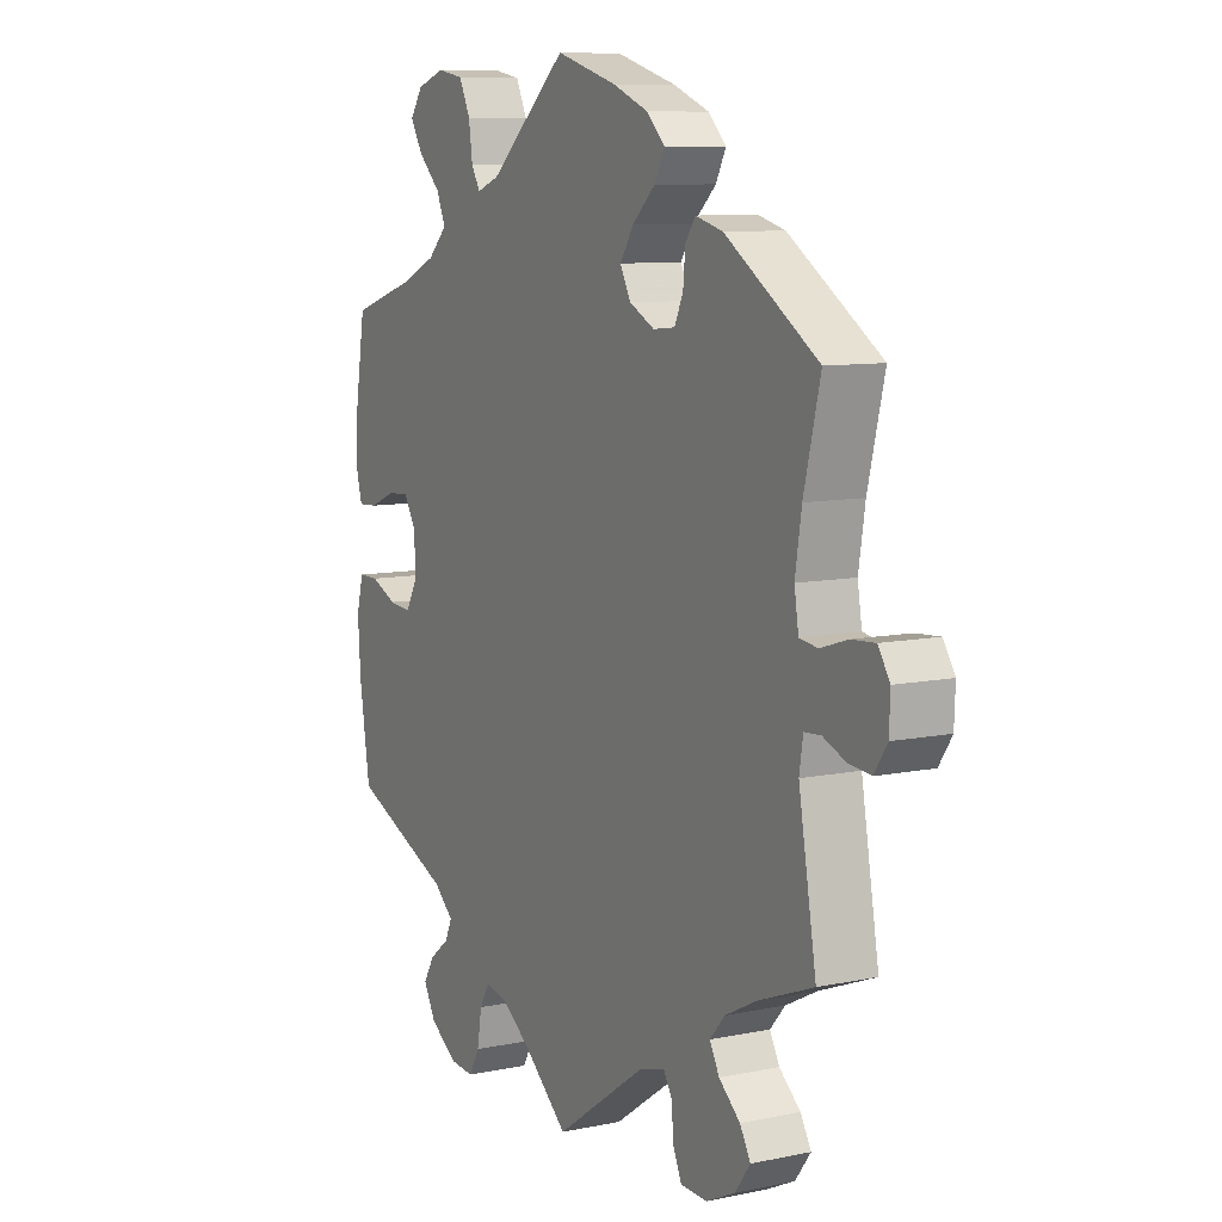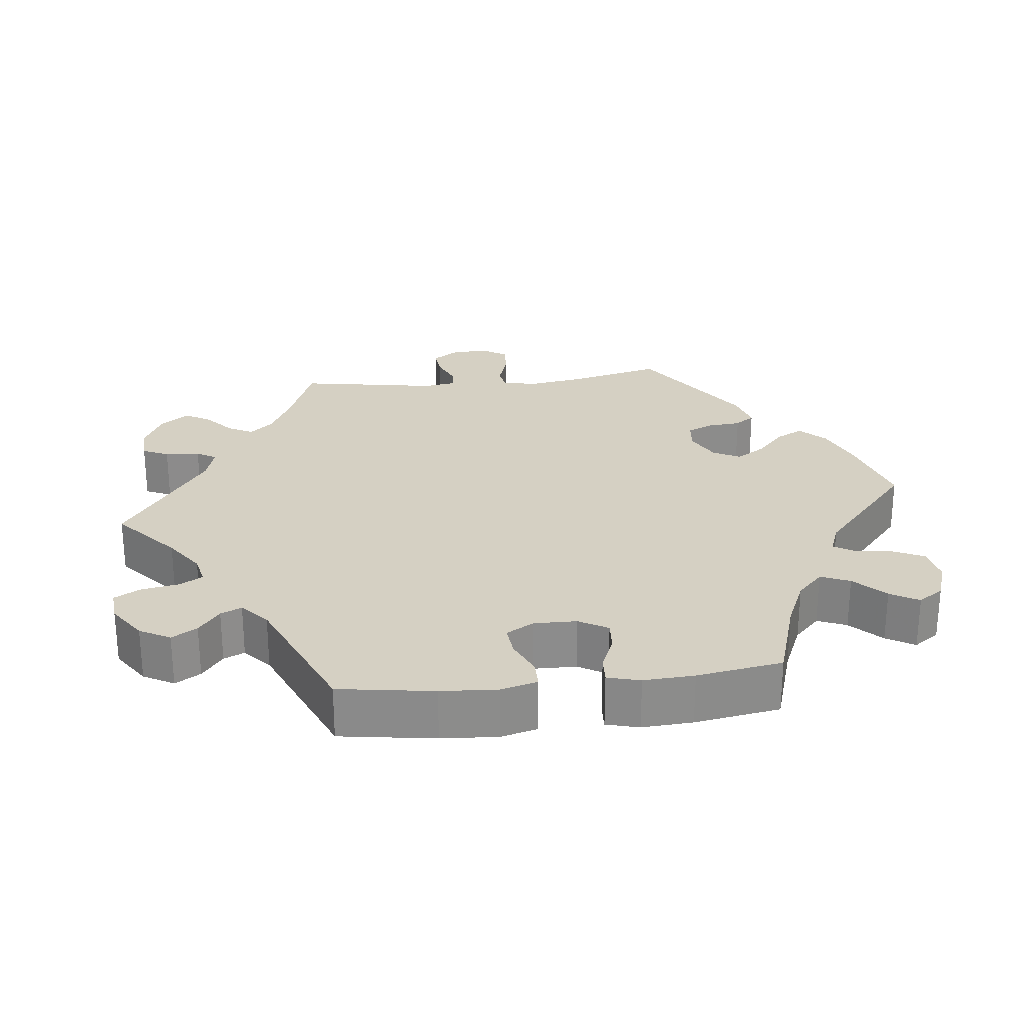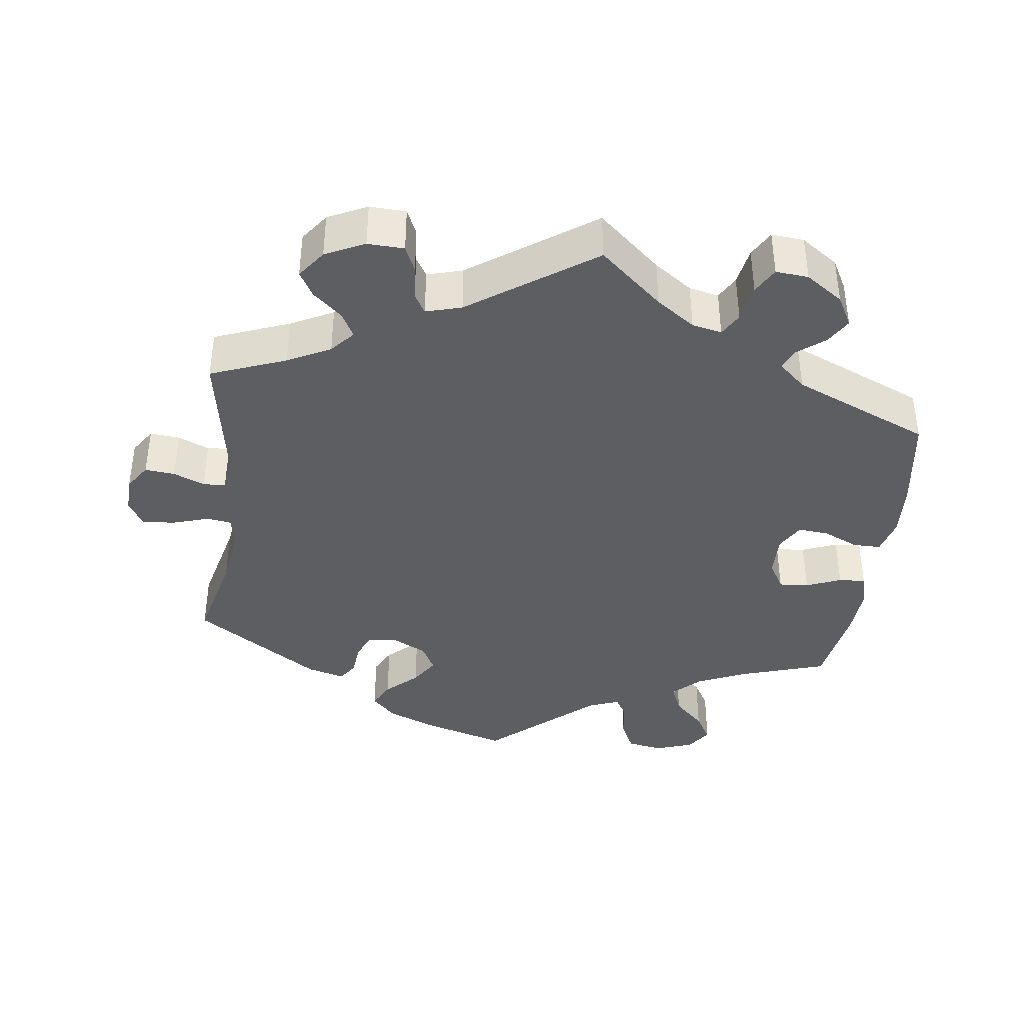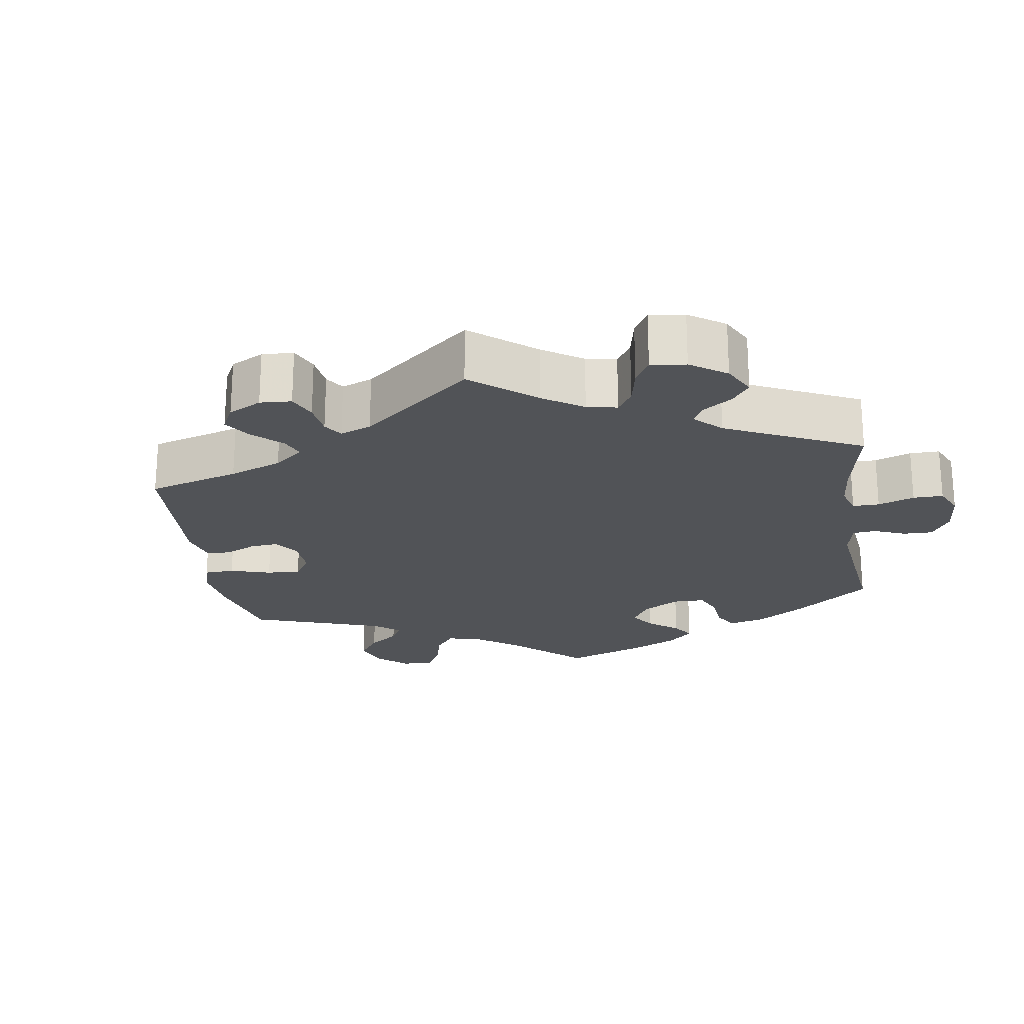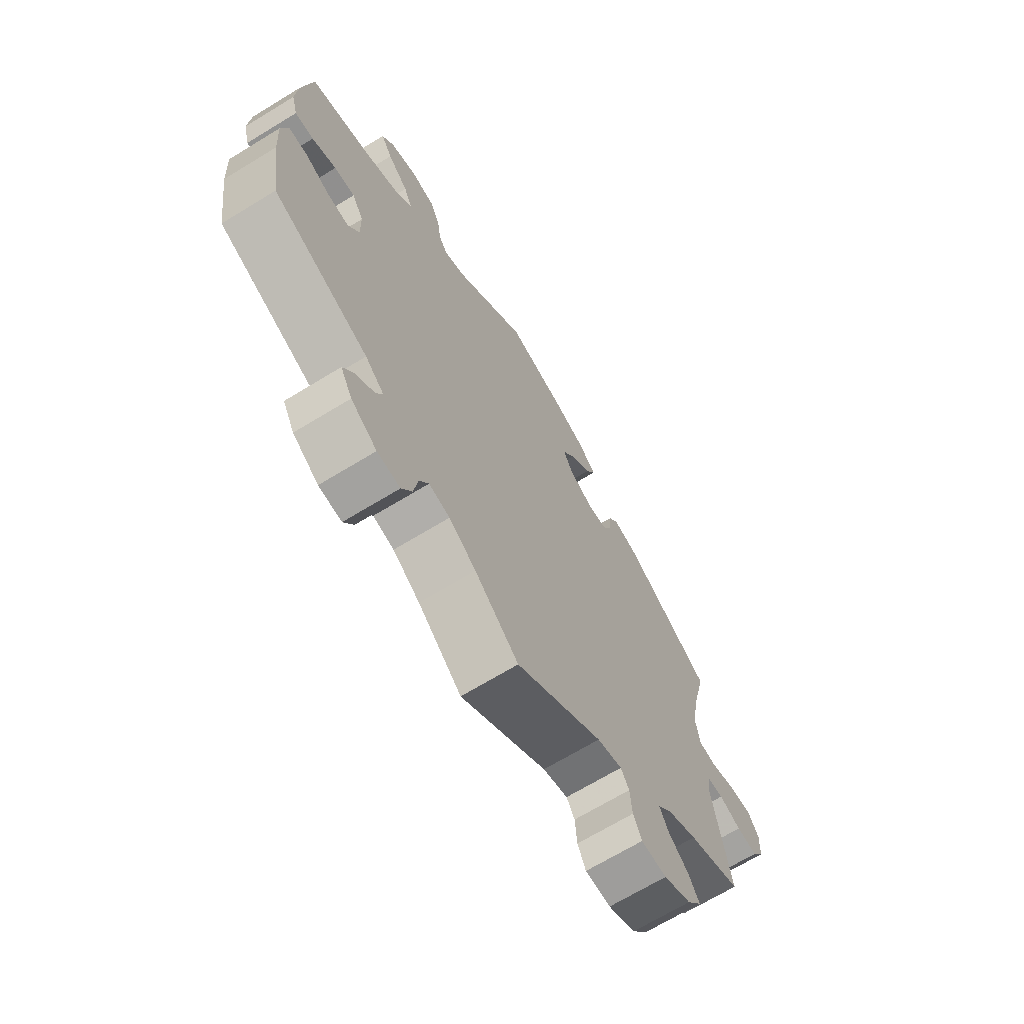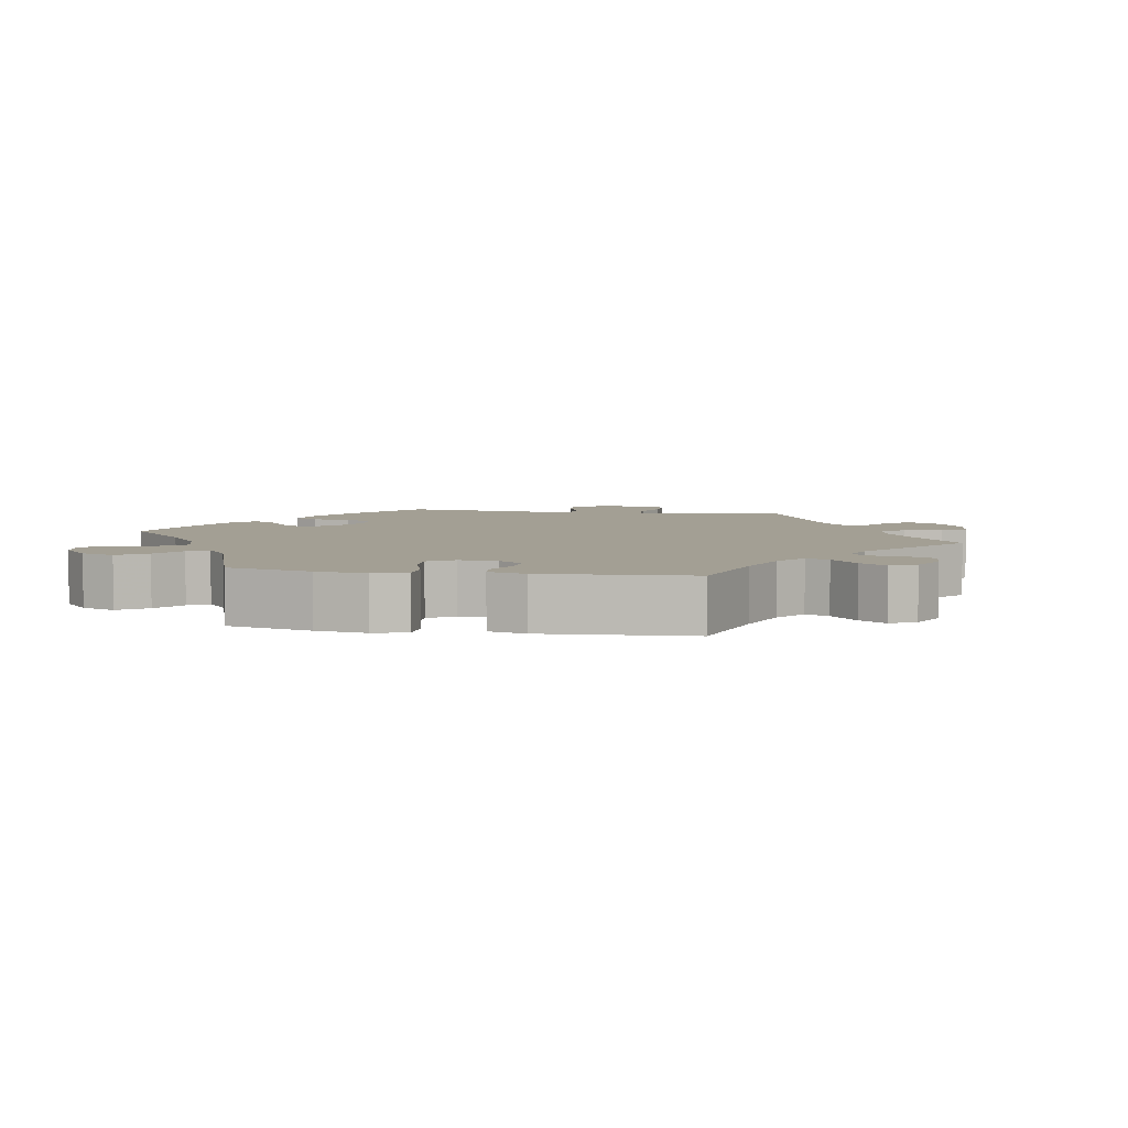
<metadata>
{"format":"obj","ext":"obj","renderer":"f3d","projection":"perspective","resolution":1024,"background":"white","views":[{"elev":9.0,"azim":61.0,"up":"+Z"},{"elev":26.2,"azim":-96.5,"up":"+Y"},{"elev":-39.2,"azim":172.7,"up":"+Y"},{"elev":-22.0,"azim":128.7,"up":"+Y"},{"elev":-68.7,"azim":-58.6,"up":"+Z"},{"elev":5.4,"azim":39.8,"up":"+Y"}]}
</metadata>
<code>
v 0.115 0.07 0.544
v 0.181 0.07 0.517
v 0.215 0.07 0.483
v 0.196 0.07 0.446
v 0.153 0.07 0.406
v 0.128 0.07 0.367
v 0.148 0.07 0.329
v 0.195 0.07 0.305
v 0.236 0.07 0.309
v 0.252 0.07 0.345
v 0.256 0.07 0.391
v 0.275 0.07 0.418
v 0.326 0.07 0.404
v 0.5 0.07 0.289
v 0.469 0.07 0.162
v 0.457 0.07 0.086
v 0.465 0.07 0.036
v 0.499 0.07 0.031
v 0.55 0.07 0.047
v 0.594 0.07 0.05
v 0.616 0.07 0.016
v 0.614 0.07 -0.035
v 0.59 0.07 -0.071
v 0.549 0.07 -0.067
v 0.506 0.07 -0.049
v 0.475 0.07 -0.051
v 0.468 0.07 -0.096
v 0.501 0.07 -0.288
v 0.397 0.07 -0.328
v 0.338 0.07 -0.358
v 0.31 0.07 -0.39
v 0.328 0.07 -0.424
v 0.368 0.07 -0.459
v 0.388 0.07 -0.494
v 0.359 0.07 -0.533
v 0.305 0.07 -0.559
v 0.255 0.07 -0.557
v 0.239 0.07 -0.521
v 0.235 0.07 -0.473
v 0.219 0.07 -0.446
v 0.17 0.07 -0.46
v 0 0.07 -0.578
v -0.086 0.07 -0.503
v -0.139 0.07 -0.466
v -0.18 0.07 -0.457
v -0.198 0.07 -0.489
v -0.207 0.07 -0.541
v -0.227 0.07 -0.577
v -0.272 0.07 -0.573
v -0.323 0.07 -0.538
v -0.346 0.07 -0.496
v -0.325 0.07 -0.461
v -0.288 0.07 -0.432
v -0.275 0.07 -0.403
v -0.312 0.07 -0.37
v -0.501 0.07 -0.289
v -0.521 0.07 -0.158
v -0.526 0.07 -0.08
v -0.513 0.07 -0.03
v -0.475 0.07 -0.03
v -0.426 0.07 -0.052
v -0.384 0.07 -0.056
v -0.362 0.07 -0.018
v -0.363 0.07 0.041
v -0.386 0.07 0.081
v -0.427 0.07 0.078
v -0.475 0.07 0.058
v -0.512 0.07 0.056
v -0.524 0.07 0.101
v -0.52 0.07 0.171
v -0.501 0.07 0.289
v -0.381 0.07 0.327
v -0.313 0.07 0.357
v -0.276 0.07 0.393
v -0.293 0.07 0.433
v -0.335 0.07 0.474
v -0.358 0.07 0.513
v -0.334 0.07 0.548
v -0.282 0.07 0.566
v -0.233 0.07 0.557
v -0.212 0.07 0.513
v -0.205 0.07 0.462
v -0.188 0.07 0.434
v -0.146 0.07 0.45
v 0 0.07 0.578
v 0.115 0 0.544
v 0.181 0 0.517
v 0.215 0 0.483
v 0.196 0 0.446
v 0.153 0 0.406
v 0.128 0 0.367
v 0.148 0 0.329
v 0.195 0 0.305
v 0.236 0 0.309
v 0.252 0 0.345
v 0.256 0 0.391
v 0.275 0 0.418
v 0.326 0 0.404
v 0.5 0 0.289
v 0.469 0 0.162
v 0.457 0 0.086
v 0.465 0 0.036
v 0.499 0 0.031
v 0.55 0 0.047
v 0.594 0 0.05
v 0.616 0 0.016
v 0.614 0 -0.035
v 0.59 0 -0.071
v 0.549 0 -0.067
v 0.506 0 -0.049
v 0.475 0 -0.051
v 0.468 0 -0.096
v 0.501 0 -0.288
v 0.397 0 -0.328
v 0.338 0 -0.358
v 0.31 0 -0.39
v 0.328 0 -0.424
v 0.368 0 -0.459
v 0.388 0 -0.494
v 0.359 0 -0.533
v 0.305 0 -0.559
v 0.255 0 -0.557
v 0.239 0 -0.521
v 0.235 0 -0.473
v 0.219 0 -0.446
v 0.17 0 -0.46
v 0 0 -0.578
v -0.086 0 -0.503
v -0.139 0 -0.466
v -0.18 0 -0.457
v -0.198 0 -0.489
v -0.207 0 -0.541
v -0.227 0 -0.577
v -0.272 0 -0.573
v -0.323 0 -0.538
v -0.346 0 -0.496
v -0.325 0 -0.461
v -0.288 0 -0.432
v -0.275 0 -0.403
v -0.312 0 -0.37
v -0.501 0 -0.289
v -0.521 0 -0.158
v -0.526 0 -0.08
v -0.513 0 -0.03
v -0.475 0 -0.03
v -0.426 0 -0.052
v -0.384 0 -0.056
v -0.362 0 -0.018
v -0.363 0 0.041
v -0.386 0 0.081
v -0.427 0 0.078
v -0.475 0 0.058
v -0.512 0 0.056
v -0.524 0 0.101
v -0.52 0 0.171
v -0.501 0 0.289
v -0.381 0 0.327
v -0.313 0 0.357
v -0.276 0 0.393
v -0.293 0 0.433
v -0.335 0 0.474
v -0.358 0 0.513
v -0.334 0 0.548
v -0.282 0 0.566
v -0.233 0 0.557
v -0.212 0 0.513
v -0.205 0 0.462
v -0.188 0 0.434
v -0.146 0 0.45
v 0 0 0.578
f 84 85 1 2
f 83 84 2 3
f 79 80 81 82
f 79 82 83
f 78 79 83
f 75 76 77 78
f 74 75 78 83
f 73 74 83 3
f 69 70 71 72
f 66 67 68 69
f 65 66 69 72
f 64 65 72 73
f 58 59 60 61
f 58 61 62
f 55 56 57 58
f 54 55 58 62
f 50 51 52 53
f 50 53 54
f 49 50 54
f 46 47 48 49
f 45 46 49 54
f 44 45 54 62
f 41 42 43
f 40 41 43 44
f 36 37 38 39
f 36 39 40
f 35 36 40
f 32 33 34 35
f 31 32 35 40
f 30 31 40 44
f 27 28 29
f 26 27 29 30
f 22 23 24 25
f 22 25 26
f 21 22 26
f 18 19 20 21
f 18 21 26
f 17 18 26 30
f 12 13 14 15
f 10 11 12 15
f 9 10 15 16
f 8 9 16 17
f 73 3 4 5
f 63 64 73 5
f 7 8 17 30
f 6 7 30 44
f 62 63 5 6
f 6 44 62
f 87 86 170 169
f 88 87 169 168
f 167 166 165 164
f 168 167 164
f 168 164 163
f 163 162 161 160
f 168 163 160 159
f 88 168 159 158
f 157 156 155 154
f 154 153 152 151
f 157 154 151 150
f 158 157 150 149
f 146 145 144 143
f 147 146 143
f 143 142 141 140
f 147 143 140 139
f 138 137 136 135
f 139 138 135
f 139 135 134
f 134 133 132 131
f 139 134 131 130
f 147 139 130 129
f 128 127 126
f 129 128 126 125
f 124 123 122 121
f 125 124 121
f 125 121 120
f 120 119 118 117
f 125 120 117 116
f 129 125 116 115
f 114 113 112
f 115 114 112 111
f 110 109 108 107
f 111 110 107
f 111 107 106
f 106 105 104 103
f 111 106 103
f 115 111 103 102
f 100 99 98 97
f 100 97 96 95
f 101 100 95 94
f 102 101 94 93
f 90 89 88 158
f 90 158 149 148
f 115 102 93 92
f 129 115 92 91
f 91 90 148 147
f 147 129 91
f 1 86 87 2
f 2 87 88 3
f 3 88 89 4
f 4 89 90 5
f 5 90 91 6
f 6 91 92 7
f 7 92 93 8
f 8 93 94 9
f 9 94 95 10
f 10 95 96 11
f 11 96 97 12
f 12 97 98 13
f 13 98 99 14
f 14 99 100 15
f 15 100 101 16
f 16 101 102 17
f 17 102 103 18
f 18 103 104 19
f 19 104 105 20
f 20 105 106 21
f 21 106 107 22
f 22 107 108 23
f 23 108 109 24
f 24 109 110 25
f 25 110 111 26
f 26 111 112 27
f 27 112 113 28
f 28 113 114 29
f 29 114 115 30
f 30 115 116 31
f 31 116 117 32
f 32 117 118 33
f 33 118 119 34
f 34 119 120 35
f 35 120 121 36
f 36 121 122 37
f 37 122 123 38
f 38 123 124 39
f 39 124 125 40
f 40 125 126 41
f 41 126 127 42
f 42 127 128 43
f 43 128 129 44
f 44 129 130 45
f 45 130 131 46
f 46 131 132 47
f 47 132 133 48
f 48 133 134 49
f 49 134 135 50
f 50 135 136 51
f 51 136 137 52
f 52 137 138 53
f 53 138 139 54
f 54 139 140 55
f 55 140 141 56
f 56 141 142 57
f 57 142 143 58
f 58 143 144 59
f 59 144 145 60
f 60 145 146 61
f 61 146 147 62
f 62 147 148 63
f 63 148 149 64
f 64 149 150 65
f 65 150 151 66
f 66 151 152 67
f 67 152 153 68
f 68 153 154 69
f 69 154 155 70
f 70 155 156 71
f 71 156 157 72
f 72 157 158 73
f 73 158 159 74
f 74 159 160 75
f 75 160 161 76
f 76 161 162 77
f 77 162 163 78
f 78 163 164 79
f 79 164 165 80
f 80 165 166 81
f 81 166 167 82
f 82 167 168 83
f 83 168 169 84
f 84 169 170 85
f 85 170 86 1

</code>
